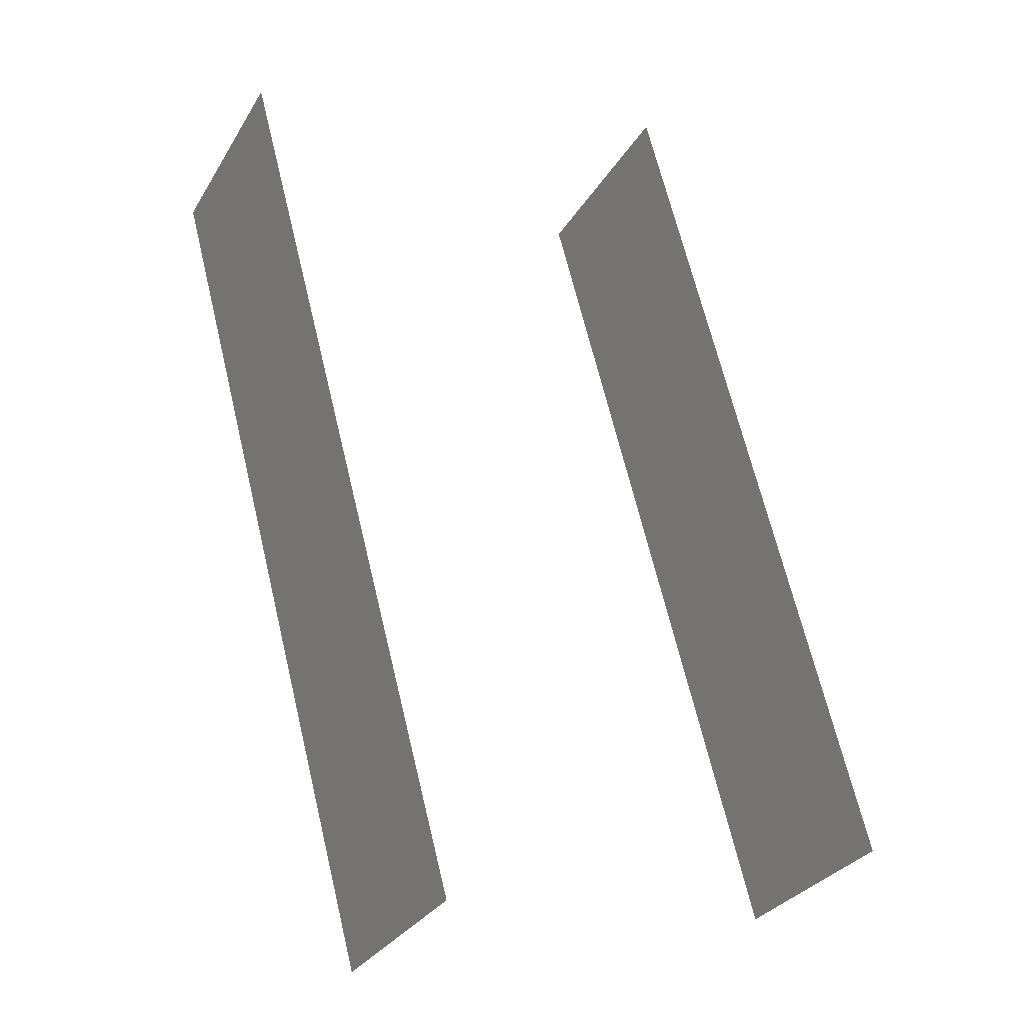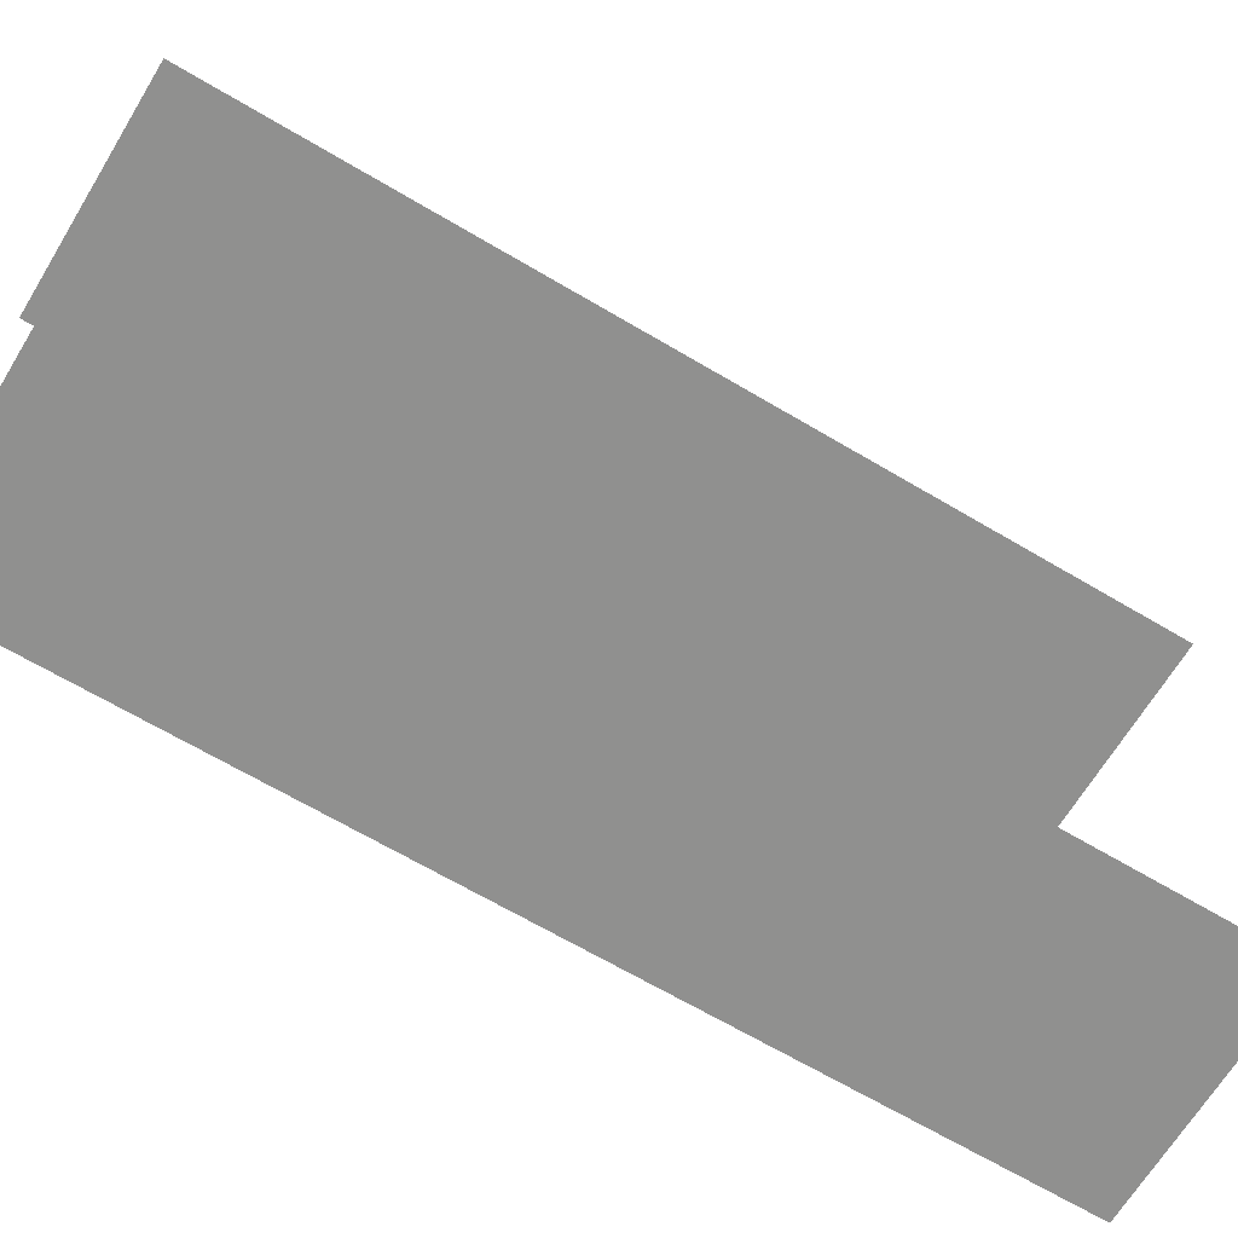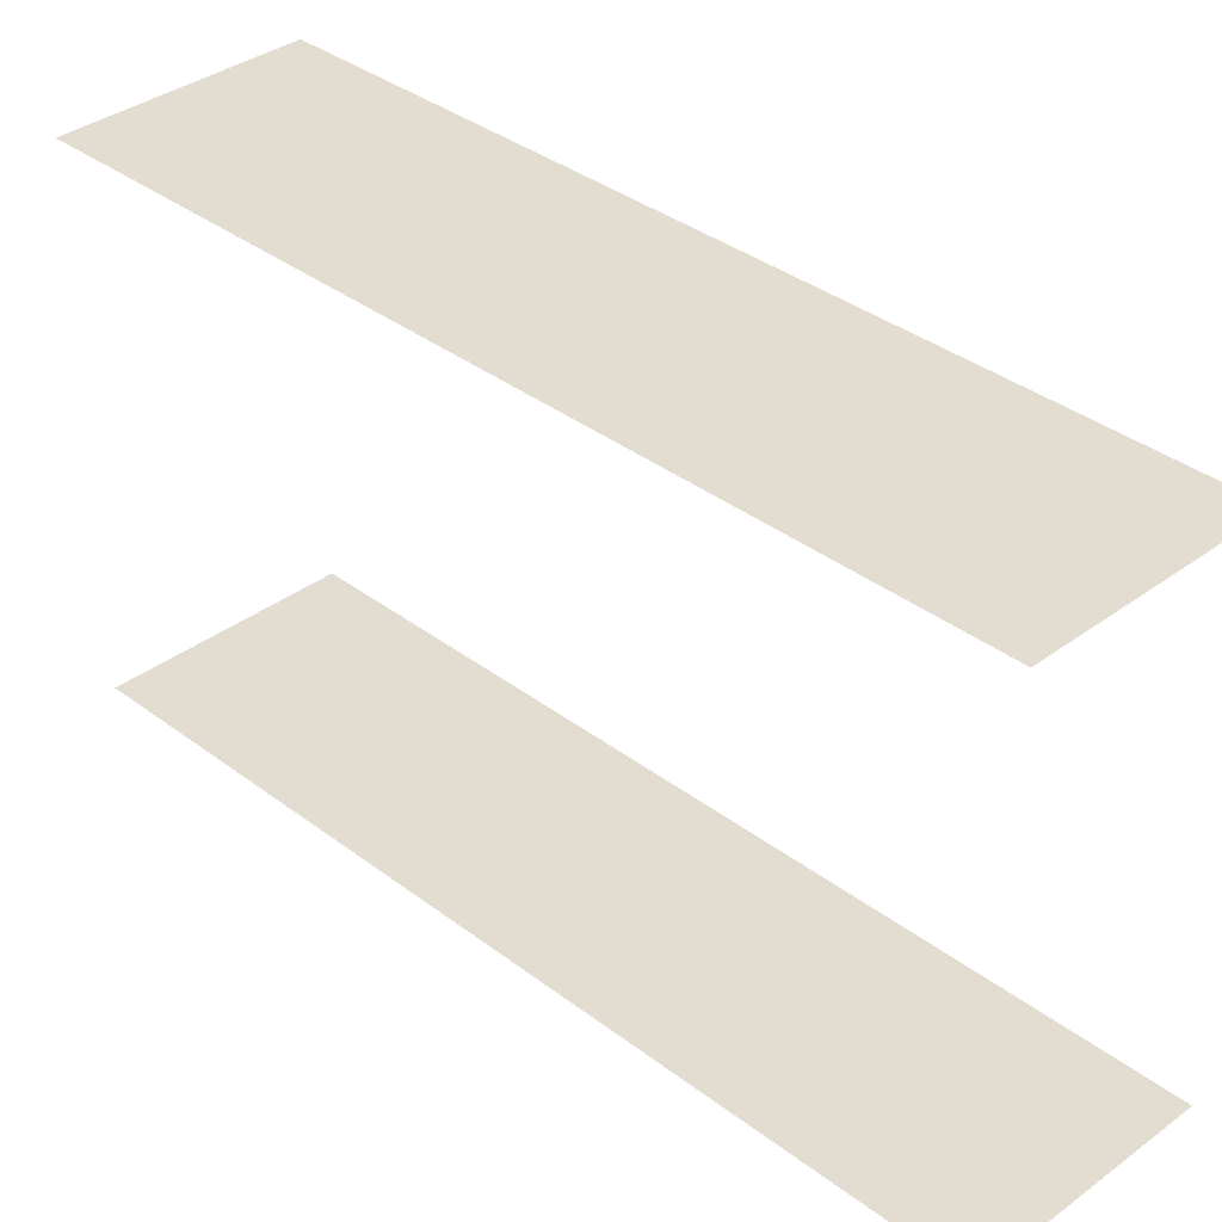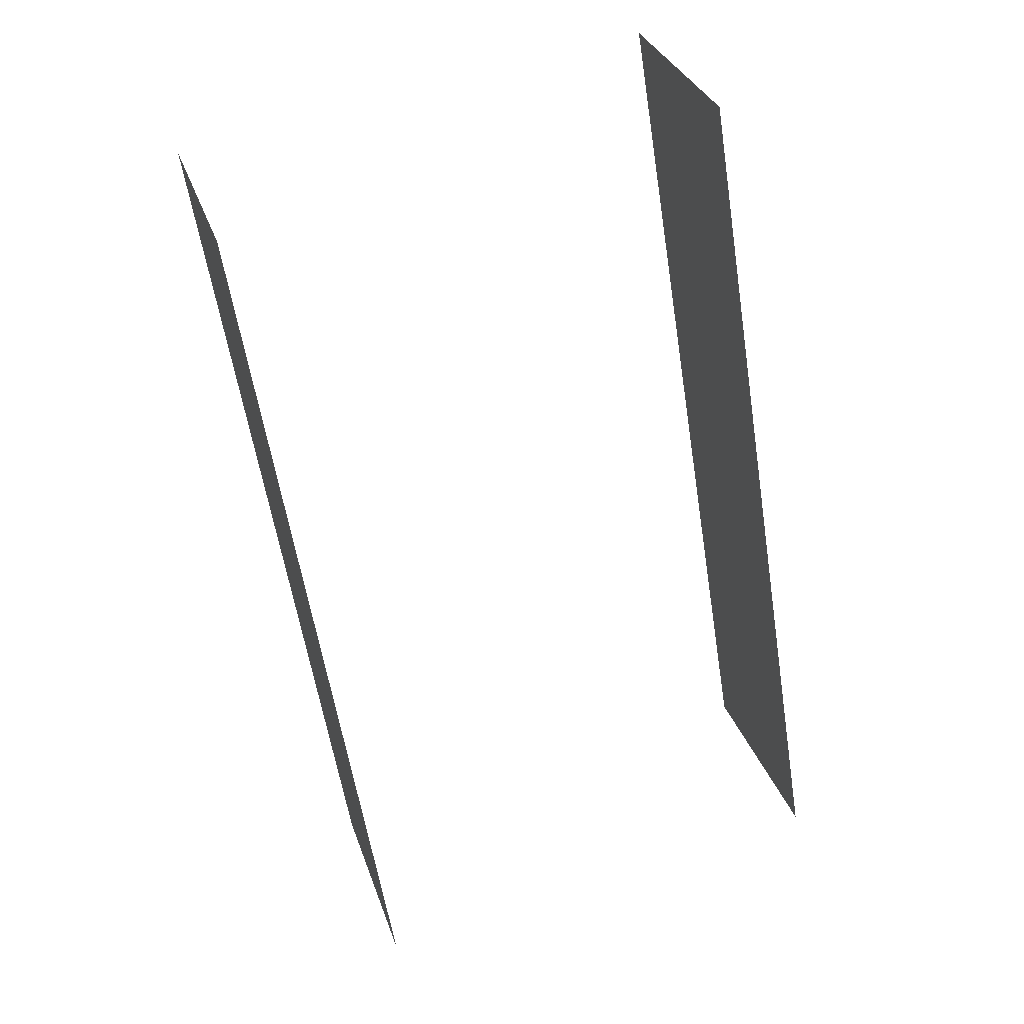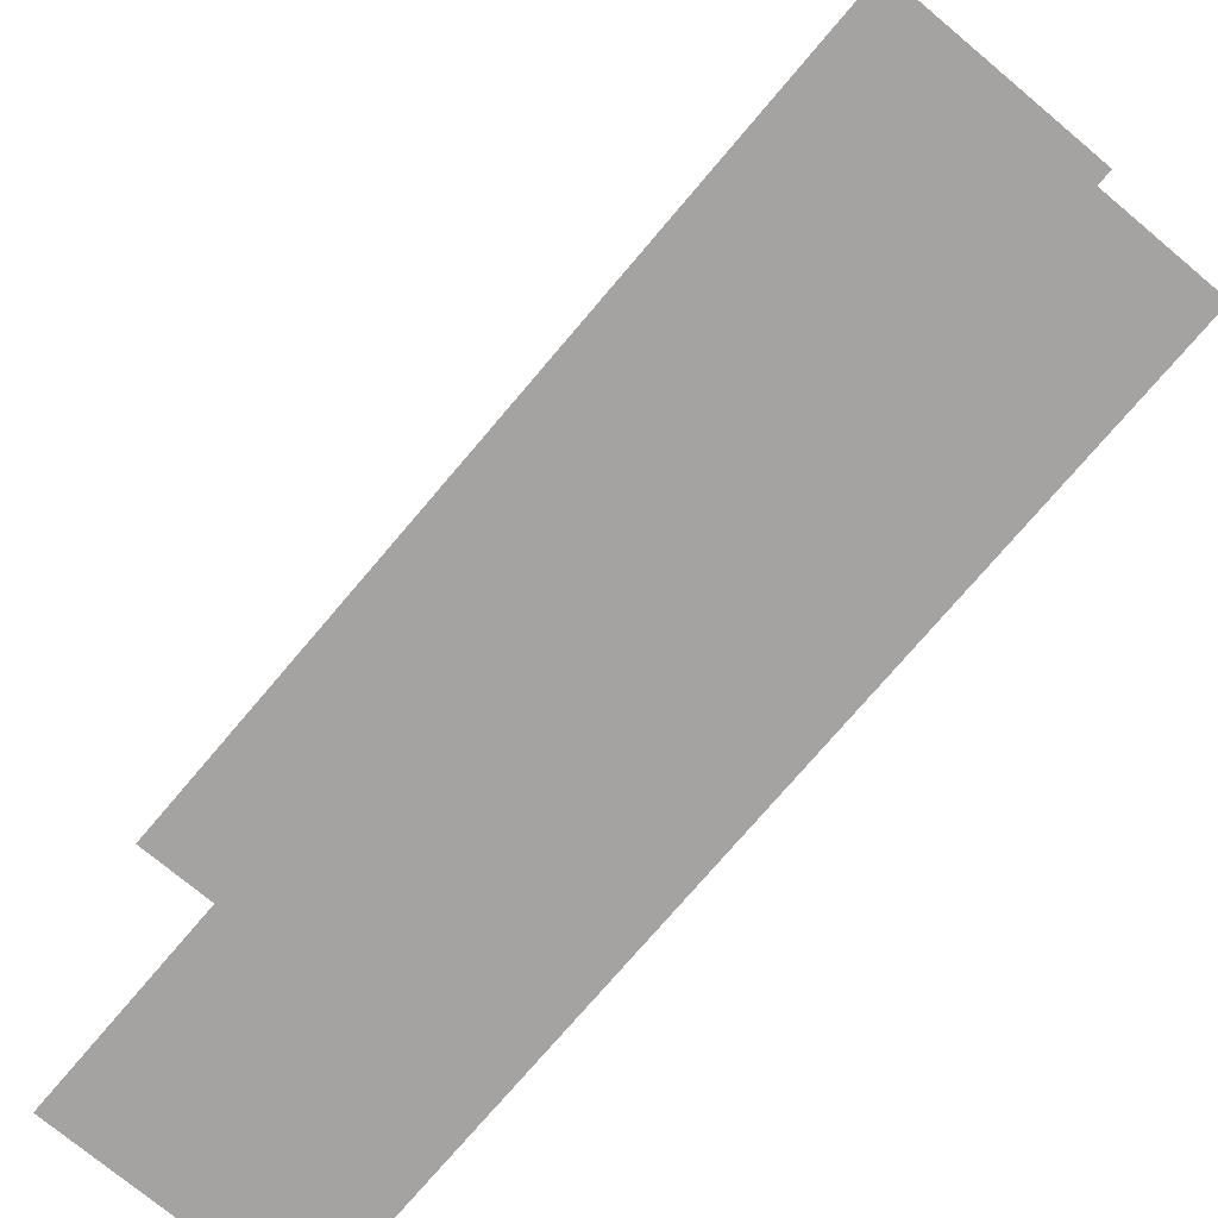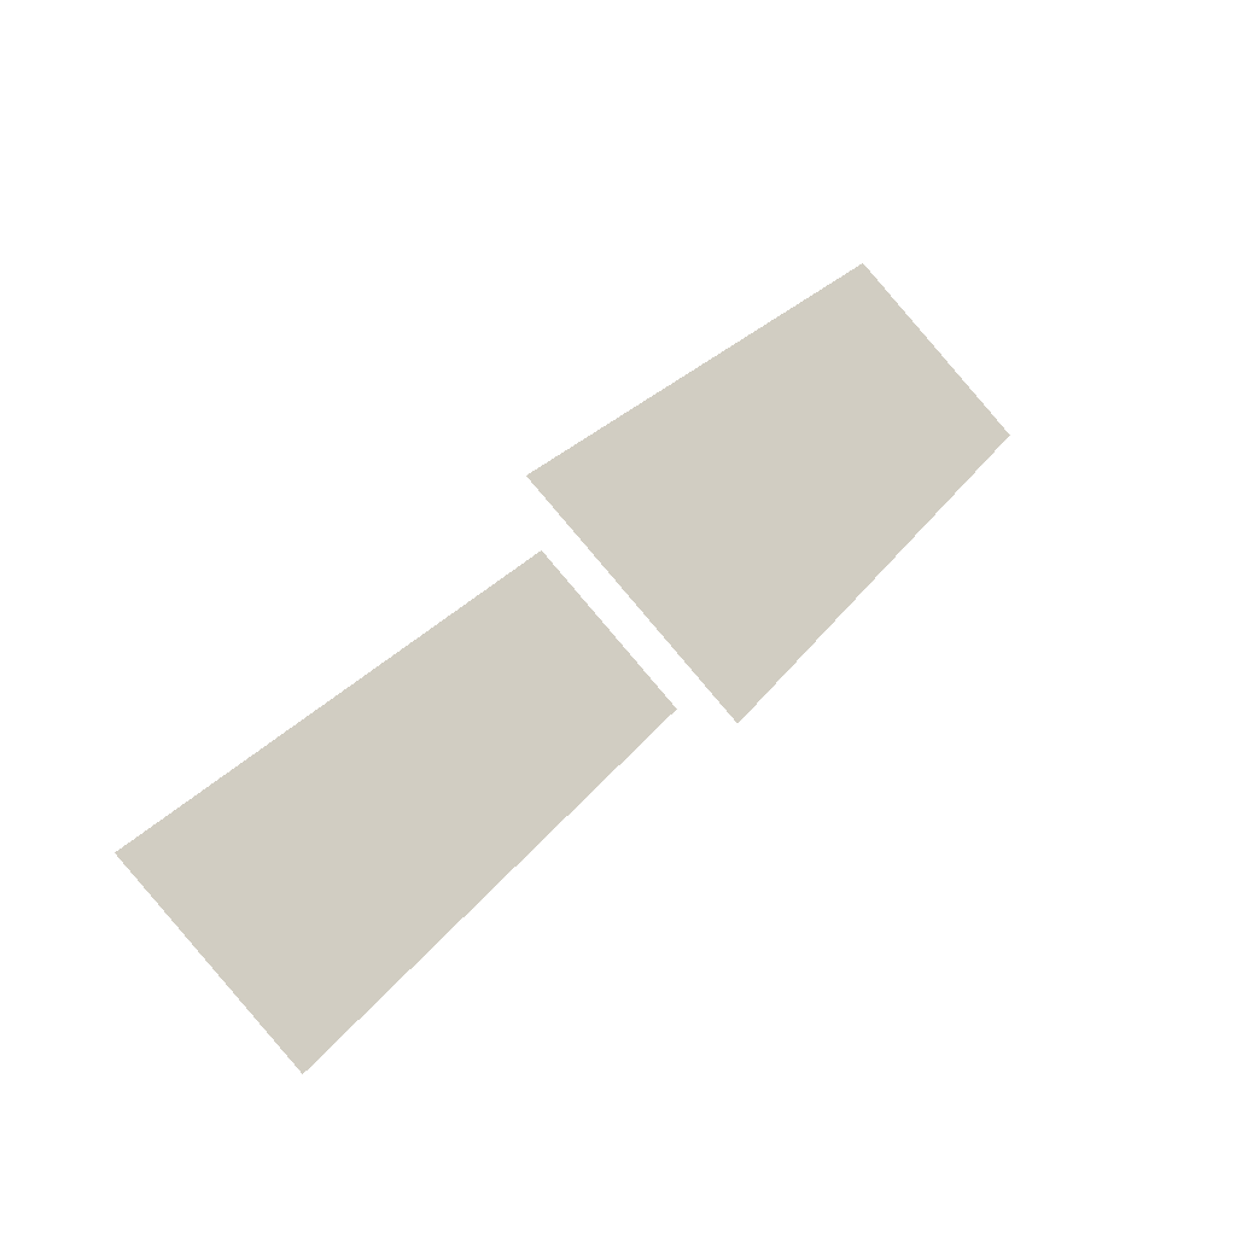
<metadata>
{"format":"obj","ext":"obj","renderer":"f3d","projection":"perspective","resolution":1024,"background":"white","views":[{"elev":1.5,"azim":-119.5,"up":"+Y"},{"elev":-65.5,"azim":-149.2,"up":"+Z"},{"elev":35.4,"azim":107.1,"up":"+Z"},{"elev":60.3,"azim":-108.8,"up":"+Y"},{"elev":-73.1,"azim":111.7,"up":"+Z"},{"elev":-52.1,"azim":-42.6,"up":"+Y"}]}
</metadata>
<code>
o geometryt000010000010000110010110000110000110100000100100st123
v 503.1 -228.3 612.2
v 489.2 -254.3 612.2
v 482.6 -250.7 612.2
v 496.5 -224.7 612.2
v 503.1 -228.3 628.3
v 496.5 -224.7 628.3
v 482.6 -250.7 628.3
v 489.2 -254.3 628.3
f 1 2 3
f 4 1 3
f 5 6 7
f 5 7 8

</code>
